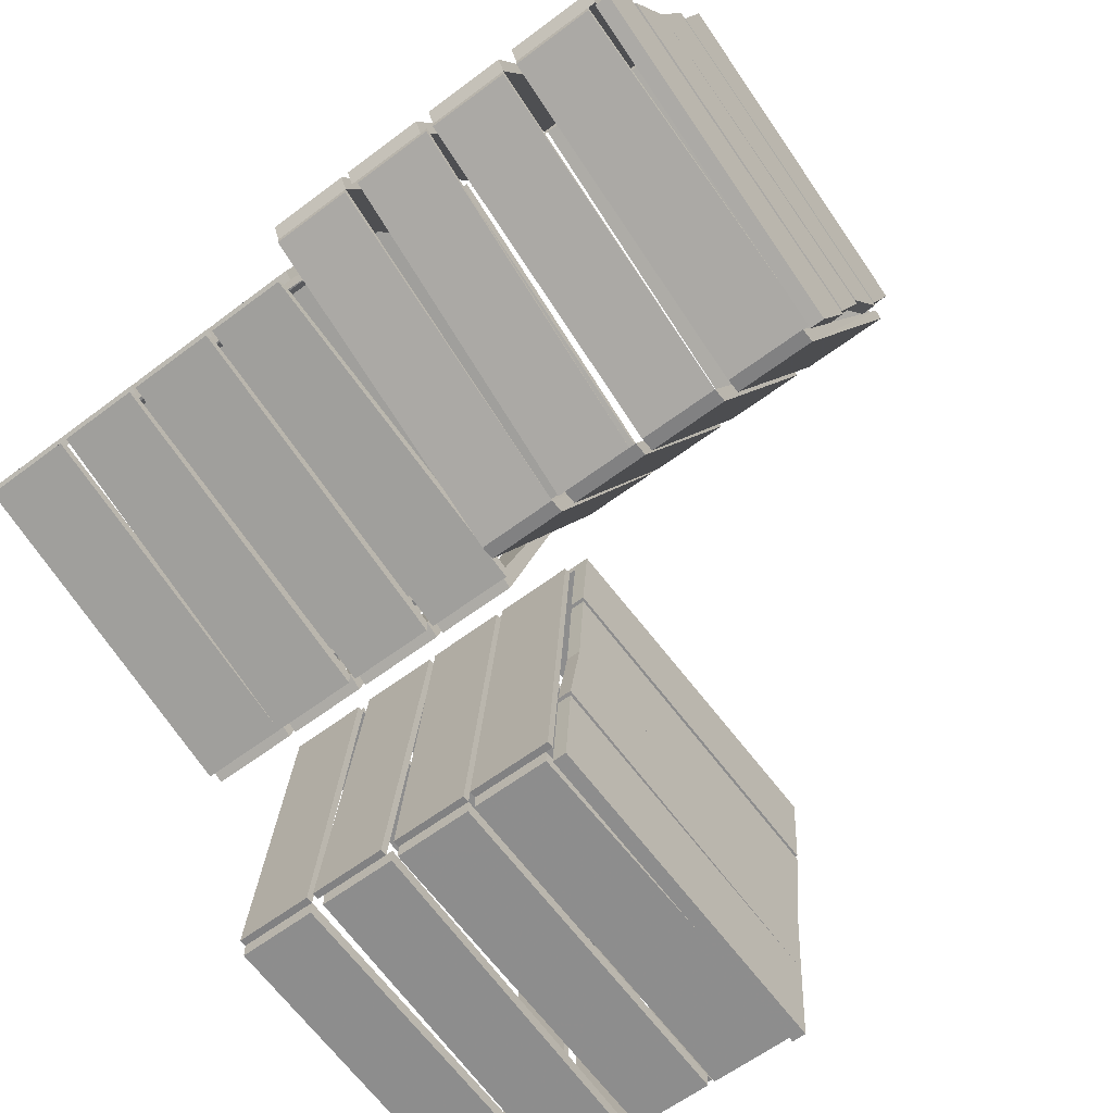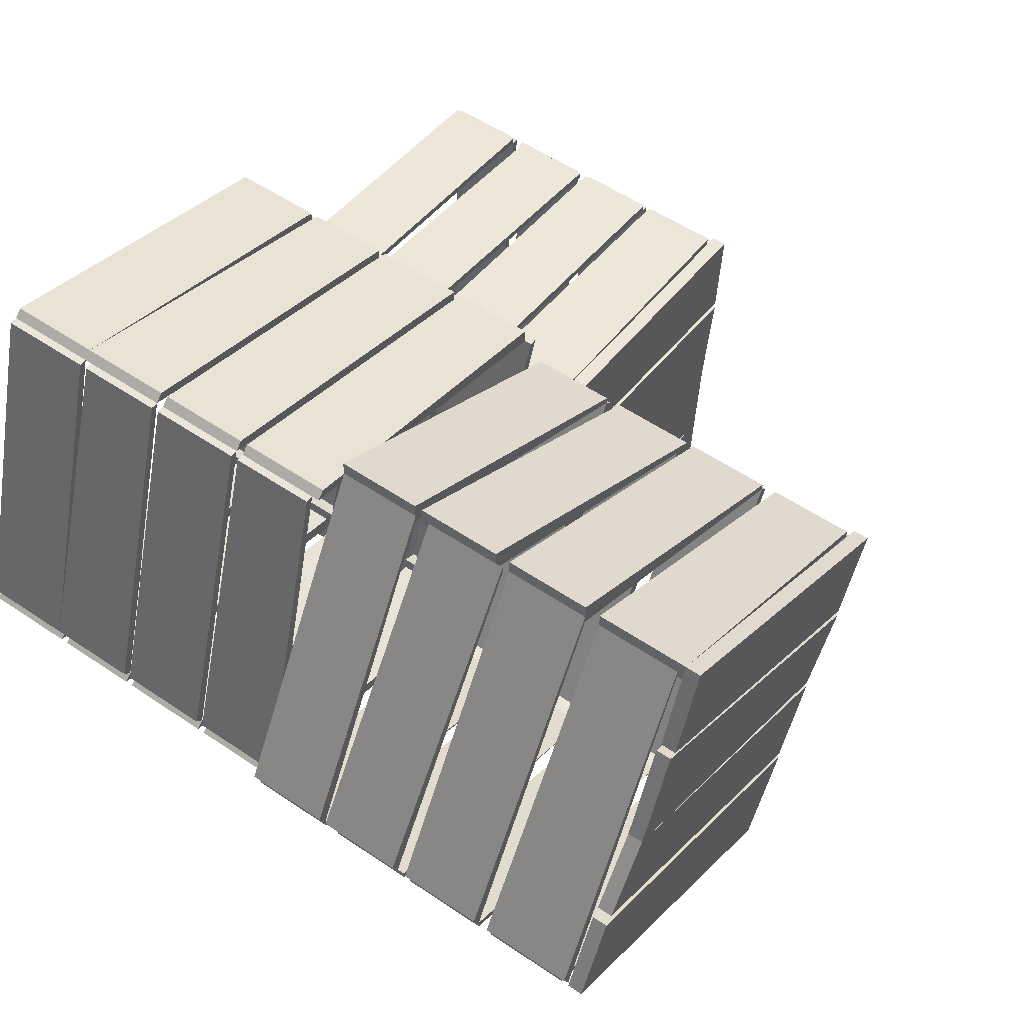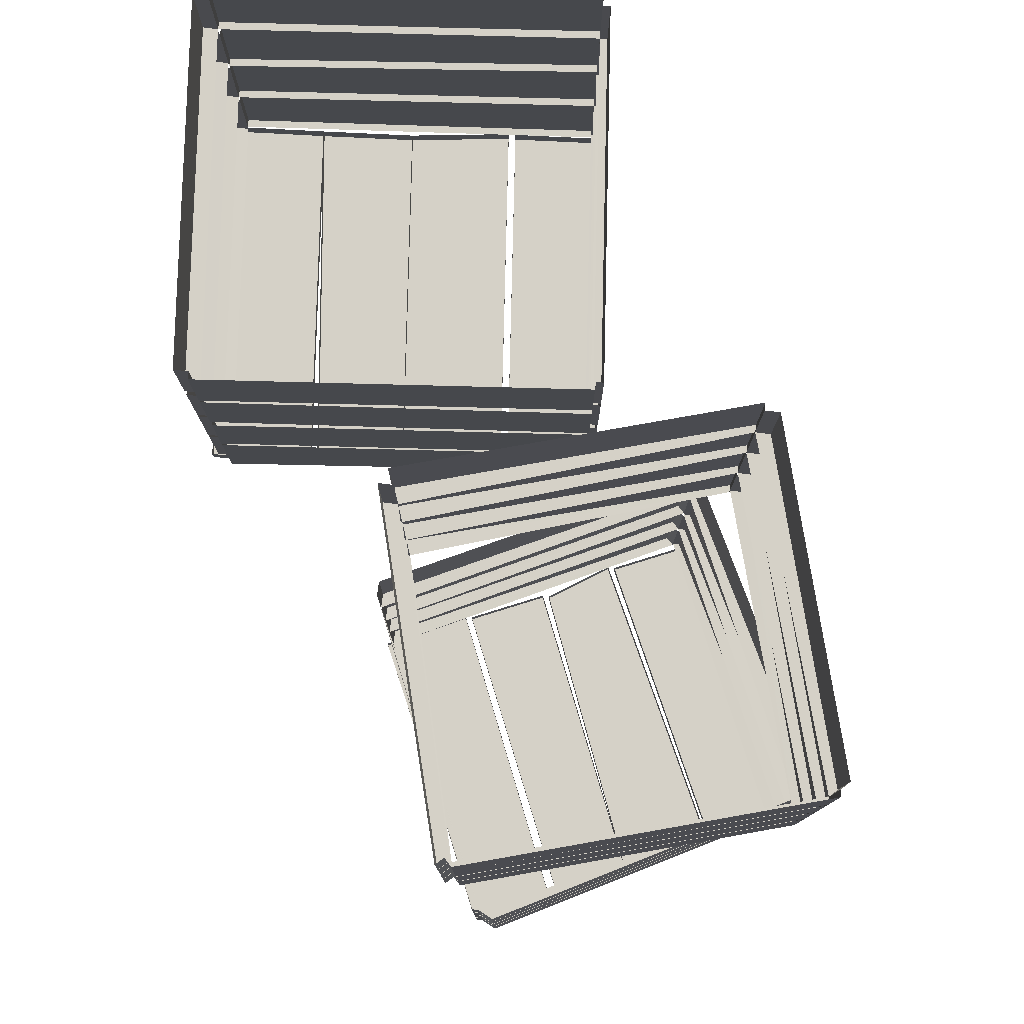
<metadata>
{"format":"obj","ext":"obj","renderer":"f3d","projection":"perspective","resolution":1024,"background":"white","views":[{"elev":-60.5,"azim":-52.3,"up":"+Z"},{"elev":54.2,"azim":-54.2,"up":"+Z"},{"elev":78.9,"azim":-82.8,"up":"+Y"}]}
</metadata>
<code>
v 0.1172 -0.3984 -0.0625
v 0.1172 -0.3828 -0.0625
v 0.5 -0.3828 -0.1016
v 0.5 -0.3984 -0.1016
v 0.125 -0.3984 0.03125
v 0.125 -0.3828 0.03125
v 0.5078 -0.3828 0
v 0.5078 -0.3984 0
v 0.1094 -0.3984 -0.1797
v 0.09375 -0.3984 -0.2734
v 0.4766 -0.3984 -0.3203
v 0.4844 -0.3984 -0.2188
v 0.1172 -0.3984 -0.07031
v 0.1172 -0.3828 -0.07031
v 0.1094 -0.3828 -0.1797
v 0.4844 -0.3828 -0.2188
v 0.09375 -0.3828 -0.2734
v 0.4766 -0.3828 -0.3203
v 0.5 -0.3984 -0.1094
v 0.5 -0.3828 -0.1094
v 0.09375 -0.3984 -0.2812
v 0.08594 -0.3984 -0.3906
v 0.4688 -0.3984 -0.4297
v 0.09375 -0.3828 -0.2812
v 0.08594 -0.3828 -0.3906
v 0.4688 -0.3828 -0.4297
v 0.125 -0.2812 0.02344
v 0.125 -0.1953 0.02344
v 0.1172 -0.1953 0.02344
v 0.1172 -0.2812 0.02344
v 0.08594 -0.2812 -0.3672
v 0.07812 -0.2812 -0.3672
v 0.08594 -0.1953 -0.3672
v 0.08594 -0.1953 -0.3828
v 0.08594 -0.2812 -0.3828
v 0.4688 -0.2812 -0.4062
v 0.4688 -0.2812 -0.4219
v 0.4688 -0.1953 -0.4062
v 0.4766 -0.1953 -0.4062
v 0.4766 -0.2812 -0.4062
v 0.5078 -0.2812 -0.01562
v 0.5156 -0.2812 -0.01562
v 0.5078 -0.1953 -0.01562
v 0.5078 -0.1953 -0.007812
v 0.5078 -0.2812 -0.007812
v 0.125 -0.2812 0.03125
v 0.125 -0.1953 0.03125
v 0.07812 -0.1953 -0.3672
v 0.125 -0.375 0.02344
v 0.125 -0.2891 0.02344
v 0.1172 -0.2891 0.02344
v 0.1172 -0.375 0.02344
v 0.08594 -0.3828 -0.3672
v 0.07812 -0.3828 -0.3672
v 0.08594 -0.2891 -0.3672
v 0.07812 -0.2891 -0.3672
v 0.125 -0.1875 0.02344
v 0.125 -0.1016 0.02344
v 0.1172 -0.1016 0.02344
v 0.1172 -0.1875 0.02344
v 0.08594 -0.1797 -0.3672
v 0.07812 -0.1797 -0.3672
v 0.08594 -0.09375 -0.3672
v 0.07812 -0.09375 -0.3672
v 0.125 -0.08594 0.02344
v 0.125 0 0.02344
v 0.1172 0 0.02344
v 0.1172 -0.08594 0.02344
v 0.08594 -0.08594 -0.3672
v 0.07812 -0.08594 -0.3672
v 0.08594 0 -0.3672
v 0.08594 0 -0.3828
v 0.08594 -0.08594 -0.3828
v 0.4688 -0.08594 -0.4062
v 0.4688 -0.08594 -0.4219
v 0.4688 0 -0.4062
v 0.4766 0 -0.4062
v 0.4766 -0.08594 -0.4062
v 0.5078 -0.08594 -0.01562
v 0.5156 -0.08594 -0.01562
v 0.5078 0 -0.01562
v 0.5078 0 -0.007812
v 0.5078 -0.08594 -0.007812
v 0.125 -0.08594 0.03125
v 0.125 0 0.03125
v 0.07812 0 -0.3672
v 0.4688 -0.1953 -0.4219
v 0.08594 -0.375 -0.3672
v 0.08594 -0.2891 -0.3828
v 0.08594 -0.375 -0.3828
v 0.4688 -0.3828 -0.4062
v 0.4688 -0.3828 -0.4219
v 0.4688 -0.2891 -0.4062
v 0.4688 -0.2891 -0.4219
v 0.08594 -0.1875 -0.3672
v 0.08594 -0.1016 -0.3672
v 0.08594 -0.1016 -0.3828
v 0.08594 -0.1875 -0.3828
v 0.4688 -0.1797 -0.4062
v 0.4688 -0.1797 -0.4219
v 0.4688 -0.09375 -0.4062
v 0.4688 -0.09375 -0.4219
v 0.4688 0 -0.4219
v 0.5156 -0.1953 -0.01562
v 0.4688 -0.375 -0.4062
v 0.4766 -0.2891 -0.4062
v 0.4766 -0.375 -0.4062
v 0.5078 -0.3828 -0.01562
v 0.5156 -0.3828 -0.01562
v 0.5078 -0.2891 -0.01562
v 0.5156 -0.2891 -0.01562
v 0.4688 -0.1875 -0.4062
v 0.4688 -0.1016 -0.4062
v 0.4766 -0.1016 -0.4062
v 0.4766 -0.1875 -0.4062
v 0.5078 -0.1797 -0.01562
v 0.5156 -0.1797 -0.01562
v 0.5078 -0.09375 -0.01562
v 0.5156 -0.09375 -0.01562
v 0.5156 0 -0.01562
v 0.5078 -0.375 -0.01562
v 0.5078 -0.2891 -0.007812
v 0.5078 -0.375 -0.007812
v 0.125 -0.3828 0.02344
v 0.125 -0.2891 0.03125
v 0.5078 -0.1875 -0.01562
v 0.5078 -0.1016 -0.01562
v 0.5078 -0.1016 -0.007812
v 0.5078 -0.1875 -0.007812
v 0.125 -0.1797 0.02344
v 0.125 -0.1797 0.03125
v 0.125 -0.09375 0.02344
v 0.125 -0.09375 0.03125
v -0.2344 -0.8047 0.2344
v -0.2344 -0.7891 0.2344
v 0.08594 -0.7891 0.07812
v 0.08594 -0.8047 0.07812
v -0.2031 -0.8047 0.3281
v -0.2031 -0.7891 0.3281
v 0.125 -0.7891 0.1641
v 0.125 -0.8047 0.1641
v -0.2812 -0.8047 0.1328
v -0.3281 -0.8047 0.05469
v 0 -0.8047 -0.09375
v 0.03906 -0.8047 -0.007812
v 0.03906 -0.7891 -0.007812
v -0.2812 -0.7891 0.1328
v 0.03906 -0.7891 0
v 0.03906 -0.8047 0
v -0.2422 -0.8047 0.2344
v -0.2422 -0.7891 0.2344
v -0.3281 -0.7891 0.05469
v 0 -0.7891 -0.09375
v 0.08594 -0.8047 0.07031
v 0.08594 -0.7891 0.07031
v -0.3359 -0.8047 0.04688
v -0.375 -0.8047 -0.03906
v -0.04688 -0.8047 -0.1953
v 0 -0.8047 -0.1016
v 0 -0.7891 -0.1016
v -0.3359 -0.7891 0.04688
v -0.375 -0.7891 -0.03906
v -0.04688 -0.7891 -0.1953
v -0.2031 -0.6797 0.3047
v -0.2031 -0.5938 0.3047
v -0.2031 -0.5938 0.3125
v -0.2031 -0.6797 0.3125
v -0.375 -0.6797 -0.03125
v -0.3828 -0.6797 -0.01562
v -0.375 -0.5938 -0.03125
v -0.375 -0.5938 -0.03906
v -0.375 -0.6797 -0.03906
v -0.04688 -0.6797 -0.1875
v -0.04688 -0.5938 -0.1875
v -0.03125 -0.5938 -0.1875
v -0.03125 -0.6797 -0.1875
v 0.125 -0.6797 0.1484
v 0.1328 -0.6797 0.1406
v 0.125 -0.5938 0.1484
v 0.125 -0.5938 0.1562
v 0.125 -0.6797 0.1562
v -0.2031 -0.6797 0.3281
v -0.2031 -0.5938 0.3281
v -0.3828 -0.5938 -0.01562
v -0.2031 -0.7812 0.3047
v -0.2031 -0.6953 0.3047
v -0.2031 -0.6953 0.3125
v -0.2031 -0.7812 0.3125
v -0.375 -0.7891 -0.03125
v -0.3828 -0.7891 -0.01562
v -0.375 -0.6953 -0.03125
v -0.3828 -0.6953 -0.01562
v -0.2031 -0.5859 0.3047
v -0.2031 -0.5 0.3047
v -0.2031 -0.5 0.3125
v -0.2031 -0.5859 0.3125
v -0.375 -0.5781 -0.03125
v -0.3828 -0.5781 -0.01562
v -0.375 -0.4922 -0.03125
v -0.3828 -0.4922 -0.01562
v -0.2031 -0.4844 0.3047
v -0.2031 -0.3984 0.3047
v -0.2031 -0.3984 0.3125
v -0.2031 -0.4844 0.3125
v -0.375 -0.4844 -0.03125
v -0.3828 -0.4844 -0.01562
v -0.375 -0.3984 -0.03125
v -0.375 -0.3984 -0.03906
v -0.375 -0.4844 -0.03906
v -0.04688 -0.4844 -0.1875
v -0.04688 -0.3984 -0.1875
v -0.03125 -0.3984 -0.1875
v -0.03125 -0.4844 -0.1875
v 0.125 -0.4844 0.1484
v 0.1328 -0.4844 0.1406
v 0.125 -0.3984 0.1484
v 0.125 -0.3984 0.1562
v 0.125 -0.4844 0.1562
v -0.2031 -0.4844 0.3281
v -0.2031 -0.3984 0.3281
v -0.3828 -0.3984 -0.01562
v -0.375 -0.7812 -0.03125
v -0.375 -0.6953 -0.03906
v -0.375 -0.7812 -0.03906
v -0.04688 -0.7891 -0.1875
v -0.04688 -0.6953 -0.1875
v -0.375 -0.5859 -0.03125
v -0.375 -0.5 -0.03125
v -0.375 -0.5 -0.03906
v -0.375 -0.5859 -0.03906
v -0.04688 -0.5781 -0.1875
v -0.04688 -0.4922 -0.1875
v 0.1328 -0.5938 0.1406
v -0.04688 -0.7812 -0.1875
v -0.03125 -0.6953 -0.1875
v -0.03125 -0.7812 -0.1875
v 0.125 -0.7891 0.1484
v 0.1328 -0.7891 0.1406
v 0.125 -0.6953 0.1484
v 0.1328 -0.6953 0.1406
v -0.04688 -0.5859 -0.1875
v -0.04688 -0.5 -0.1875
v -0.03125 -0.5 -0.1875
v -0.03125 -0.5859 -0.1875
v 0.125 -0.5781 0.1484
v 0.1328 -0.5781 0.1406
v 0.125 -0.4922 0.1484
v 0.1328 -0.4922 0.1406
v 0.1328 -0.3984 0.1406
v 0.125 -0.7812 0.1484
v 0.125 -0.6953 0.1562
v 0.125 -0.7812 0.1562
v -0.2031 -0.7891 0.3047
v -0.2031 -0.6953 0.3281
v 0.125 -0.5859 0.1484
v 0.125 -0.5 0.1484
v 0.125 -0.5 0.1562
v 0.125 -0.5859 0.1562
v -0.2031 -0.5781 0.3047
v -0.2031 -0.5781 0.3281
v -0.2031 -0.4922 0.3047
v -0.2031 -0.4922 0.3281
v -0.2344 -0.2891 0.2969
v -0.2344 -0.1953 0.2969
v -0.2422 -0.1953 0.2969
v -0.2422 -0.2891 0.2969
v -0.3438 -0.2891 -0.0625
v -0.3516 -0.2891 -0.05469
v -0.3438 -0.1953 -0.0625
v -0.3516 -0.1953 -0.07031
v -0.3516 -0.2891 -0.07031
v 0 -0.2891 -0.1562
v 0 -0.2891 -0.1719
v 0 -0.1953 -0.1562
v 0.01562 -0.1953 -0.1641
v 0.01562 -0.2891 -0.1641
v 0.1172 -0.2891 0.1875
v 0.125 -0.2891 0.1875
v 0.1172 -0.1953 0.1875
v 0.1172 -0.1953 0.2031
v 0.1172 -0.2891 0.2031
v -0.2266 -0.2891 0.3047
v -0.2266 -0.1953 0.3047
v -0.3516 -0.1953 -0.05469
v -0.2344 -0.3828 0.2969
v -0.2344 -0.2969 0.2969
v -0.2422 -0.2969 0.2969
v -0.2422 -0.3828 0.2969
v -0.3438 -0.3906 -0.0625
v -0.3516 -0.3906 -0.05469
v -0.3438 -0.2969 -0.0625
v -0.3516 -0.2969 -0.05469
v -0.2344 -0.1875 0.2969
v -0.2344 -0.1016 0.2969
v -0.2422 -0.1016 0.2969
v -0.2422 -0.1875 0.2969
v -0.3438 -0.1875 -0.0625
v -0.3516 -0.1875 -0.05469
v -0.3438 -0.09375 -0.0625
v -0.3516 -0.09375 -0.05469
v -0.3438 0 -0.0625
v -0.3516 0 -0.07031
v -0.3516 -0.09375 -0.07031
v 0 -0.09375 -0.1562
v 0 -0.09375 -0.1719
v 0 0 -0.1562
v 0.01562 0 -0.1641
v 0.01562 -0.09375 -0.1641
v 0.1172 -0.09375 0.1875
v 0.125 -0.09375 0.1875
v 0.1172 0 0.1875
v 0.1172 0 0.2031
v 0.1172 -0.09375 0.2031
v -0.2344 -0.09375 0.2969
v -0.2266 -0.09375 0.3047
v -0.2344 0 0.2969
v -0.2422 0 0.2969
v -0.2422 -0.09375 0.2969
v -0.3516 0 -0.05469
v 0 -0.1953 -0.1719
v -0.3438 -0.3828 -0.0625
v -0.3516 -0.2969 -0.07031
v -0.3516 -0.3828 -0.07031
v 0 -0.3906 -0.1562
v 0 -0.3906 -0.1719
v 0 -0.2969 -0.1562
v 0 -0.2969 -0.1719
v -0.3438 -0.1016 -0.0625
v -0.3516 -0.1016 -0.07031
v -0.3516 -0.1875 -0.07031
v 0 -0.1875 -0.1562
v 0 -0.1875 -0.1719
v 0 0 -0.1719
v 0.125 -0.1953 0.1875
v 0 -0.3828 -0.1562
v 0.01562 -0.2969 -0.1641
v 0.01562 -0.3828 -0.1641
v 0.1172 -0.3906 0.1875
v 0.125 -0.3906 0.1875
v 0.1172 -0.2969 0.1875
v 0.125 -0.2969 0.1875
v 0 -0.1016 -0.1562
v 0.01562 -0.1016 -0.1641
v 0.01562 -0.1875 -0.1641
v 0.1172 -0.1875 0.1875
v 0.125 -0.1875 0.1875
v 0.125 0 0.1875
v 0.1172 -0.3828 0.1875
v 0.1172 -0.2969 0.2031
v 0.1172 -0.3828 0.2031
v -0.2344 -0.3906 0.2969
v -0.2266 -0.3906 0.3047
v -0.2266 -0.2969 0.3047
v 0.1172 -0.1016 0.1875
v 0.1172 -0.1016 0.2031
v 0.1172 -0.1875 0.2031
v -0.2266 -0.1875 0.3047
v -0.2266 0 0.3047
v -0.1094 -0.3906 0.3906
v -0.1094 -0.3906 0.3906
v -0.1094 -0.3906 0.3906
v -0.1094 -0.3906 0.3906
v -0.1094 -0.3906 0.3906
v -0.1094 -0.3906 0.3906
v -0.1094 -0.3906 0.3906
v -0.1094 -0.3906 0.3906
v -0.1094 -0.3906 0.3906
v -0.1094 -0.3906 0.3906
v -0.1094 -0.3906 0.3906
v -0.1094 -0.3906 0.3906
v -0.1094 -0.3906 0.3906
v -0.1094 -0.3906 0.3906
v -0.1094 -0.3906 0.3906
v -0.1094 -0.3906 0.3906
v -0.1094 -0.3906 0.3906
v -0.1094 -0.3906 0.3906
v -0.1094 -0.3906 0.3906
v -0.1094 -0.3906 0.3906
v -0.1094 -0.3906 0.3906
v -0.1094 -0.3906 0.3906
v -0.1094 -0.3906 0.3906
v -0.1094 -0.3906 0.3906
v -0.1094 -0.3906 0.3906
v -0.1094 -0.3906 0.3906
v -0.1094 -0.3906 0.3906
v -0.1094 -0.3906 0.3906
v -0.1094 -0.3906 0.3906
v -0.1094 -0.3906 0.3906
v -0.1094 -0.3906 0.3906
v -0.1094 -0.3906 0.3906
v -0.1094 -0.3906 0.3906
v -0.1094 -0.3906 0.3906
v -0.1094 -0.3906 0.3906
v -0.1094 -0.3906 0.3906
v -0.1094 -0.3906 0.3906
v -0.1094 -0.3906 0.3906
v -0.1094 -0.3906 0.3906
v -0.1094 -0.3906 0.3906
f 1 2 3
f 1 3 4
f 1 5 6
f 1 6 2
f 3 7 8
f 3 8 4
f 5 8 7
f 5 7 6
f 27 28 29
f 27 29 30
f 27 30 31
f 31 30 32
f 31 32 33
f 36 38 39
f 36 39 40
f 36 40 41
f 41 40 42
f 41 42 43
f 33 32 48
f 95 96 97
f 95 97 98
f 95 98 99
f 99 98 100
f 99 100 101
f 101 100 102
f 43 42 104
f 126 127 128
f 126 128 129
f 126 129 130
f 130 129 131
f 130 131 132
f 132 131 133
f 134 135 136
f 134 136 137
f 134 138 139
f 134 139 135
f 136 140 141
f 136 141 137
f 138 141 140
f 138 140 139
f 164 165 166
f 164 166 167
f 164 167 168
f 168 167 169
f 168 169 170
f 173 174 175
f 173 175 176
f 173 176 177
f 177 176 178
f 177 178 179
f 170 169 184
f 227 228 229
f 227 229 230
f 227 230 231
f 231 230 231
f 231 231 232
f 231 232 232
f 179 178 233
f 255 256 257
f 255 257 258
f 255 258 259
f 259 258 260
f 259 260 261
f 261 260 262
f 263 264 265
f 263 265 266
f 263 266 267
f 267 266 268
f 267 268 269
f 272 274 275
f 272 275 276
f 272 276 277
f 277 276 278
f 277 278 279
f 269 268 284
f 297 328 329
f 297 329 330
f 297 330 331
f 331 330 332
f 331 332 304
f 304 332 305
f 279 278 334
f 345 354 355
f 345 355 356
f 345 356 293
f 293 356 357
f 293 357 314
f 314 357 315
f 1 4 5
f 4 8 5
f 48 32 30
f 48 30 29
f 102 100 98
f 102 98 97
f 104 42 40
f 104 40 39
f 133 131 129
f 133 129 128
f 134 137 138
f 137 141 138
f 184 169 167
f 184 167 166
f 232 231 230
f 232 230 229
f 233 178 176
f 233 176 175
f 262 260 258
f 262 258 257
f 284 268 266
f 284 266 265
f 305 332 330
f 305 330 329
f 334 278 276
f 334 276 275
f 315 357 356
f 315 356 355
f 9 10 11
f 9 11 12
f 86 70 68
f 86 68 67
f 94 92 90
f 94 90 89
f 120 80 78
f 120 78 77
f 125 6 123
f 125 123 122
f 142 143 144
f 142 144 145
f 221 206 204
f 221 204 203
f 226 225 224
f 226 224 223
f 249 215 213
f 249 213 212
f 254 139 252
f 254 252 251
f 300 318 319
f 318 317 319
f 327 325 323
f 327 323 322
f 347 310 308
f 347 308 307
f 353 352 350
f 353 350 349
f 9 12 13
f 12 19 13
f 21 22 23
f 21 23 11
f 47 46 45
f 47 45 44
f 56 54 52
f 56 52 51
f 64 62 60
f 64 60 59
f 85 84 83
f 85 83 82
f 87 37 35
f 87 35 34
f 103 75 73
f 103 73 72
f 111 109 107
f 111 107 106
f 119 117 115
f 119 115 114
f 142 149 150
f 150 149 154
f 156 157 158
f 156 158 159
f 183 182 181
f 183 181 180
f 192 190 188
f 192 188 187
f 200 198 196
f 200 196 195
f 220 219 218
f 220 218 217
f 172 171 174
f 172 174 173
f 209 208 211
f 209 211 210
f 240 238 236
f 240 236 235
f 248 246 244
f 248 244 243
f 283 282 281
f 283 281 280
f 292 290 288
f 292 288 287
f 296 295 300
f 296 300 298
f 320 273 271
f 320 271 270
f 333 305 303
f 333 303 302
f 341 339 337
f 341 337 336
f 310 346 344
f 310 344 343
f 358 315 313
f 358 313 312
f 9 13 14
f 9 14 15
f 9 15 16
f 9 16 12
f 12 16 19
f 13 19 20
f 13 20 14
f 21 11 18
f 21 18 24
f 21 24 22
f 22 24 25
f 22 25 26
f 22 26 23
f 23 26 11
f 11 26 18
f 16 20 19
f 31 33 34
f 31 34 35
f 31 35 36
f 36 35 37
f 36 37 38
f 41 43 44
f 41 44 45
f 41 45 27
f 27 45 46
f 27 46 28
f 28 46 47
f 49 50 51
f 49 51 52
f 49 52 53
f 53 52 54
f 53 54 55
f 55 54 56
f 57 58 59
f 57 59 60
f 57 60 61
f 61 60 62
f 61 62 63
f 63 62 64
f 69 71 72
f 69 72 73
f 69 73 74
f 74 73 75
f 74 75 76
f 79 81 82
f 79 82 83
f 79 83 65
f 65 83 84
f 65 84 66
f 66 84 85
f 38 37 87
f 76 75 103
f 105 93 106
f 105 106 107
f 105 107 108
f 108 107 109
f 108 109 110
f 110 109 111
f 112 113 114
f 112 114 115
f 112 115 116
f 116 115 117
f 116 117 118
f 118 117 119
f 142 147 148
f 142 148 149
f 142 150 151
f 142 151 147
f 150 154 155
f 150 155 151
f 156 159 160
f 156 160 161
f 156 161 157
f 157 161 162
f 157 162 163
f 157 163 158
f 158 163 159
f 159 163 160
f 148 155 154
f 148 154 149
f 168 170 171
f 168 171 172
f 168 172 173
f 173 172 173
f 173 173 174
f 173 174 174
f 177 179 180
f 177 180 181
f 177 181 164
f 164 181 182
f 164 182 165
f 165 182 183
f 185 186 187
f 185 187 188
f 185 188 189
f 189 188 190
f 189 190 191
f 191 190 192
f 193 194 195
f 193 195 196
f 193 196 197
f 197 196 198
f 197 198 199
f 199 198 200
f 205 207 208
f 205 208 209
f 205 209 210
f 210 209 210
f 210 210 211
f 210 211 211
f 214 216 217
f 214 217 218
f 214 218 201
f 201 218 219
f 201 219 202
f 202 219 220
f 234 226 235
f 234 235 236
f 234 236 237
f 237 236 238
f 237 238 239
f 239 238 240
f 241 242 243
f 241 243 244
f 241 244 245
f 245 244 246
f 245 246 247
f 247 246 248
f 267 269 270
f 267 270 271
f 267 271 272
f 272 271 273
f 272 273 274
f 277 279 280
f 277 280 281
f 277 281 263
f 263 281 282
f 263 282 264
f 264 282 283
f 285 286 287
f 285 287 288
f 285 288 289
f 289 288 290
f 289 290 291
f 291 290 292
f 293 294 295
f 293 295 296
f 293 296 297
f 297 296 298
f 297 298 299
f 299 298 300
f 299 301 302
f 299 302 303
f 299 303 304
f 304 303 305
f 304 305 306
f 309 311 312
f 309 312 313
f 309 313 314
f 314 313 315
f 314 315 316
f 274 273 320
f 306 305 333
f 335 326 336
f 335 336 337
f 335 337 338
f 338 337 339
f 338 339 340
f 340 339 341
f 331 342 343
f 331 343 344
f 331 344 345
f 345 344 346
f 345 346 309
f 309 346 310
f 316 315 358
f 9 12 16
f 9 16 15
f 9 15 10
f 10 15 17
f 10 17 18
f 10 18 11
f 11 18 12
f 12 18 16
f 65 66 67
f 65 67 68
f 65 68 69
f 69 68 70
f 69 70 71
f 74 76 77
f 74 77 78
f 74 78 79
f 79 78 80
f 79 80 81
f 71 70 86
f 88 55 89
f 88 89 90
f 88 90 91
f 91 90 92
f 91 92 93
f 93 92 94
f 81 80 120
f 121 110 122
f 121 122 123
f 121 123 124
f 124 123 6
f 124 6 50
f 50 6 125
f 142 145 146
f 142 146 147
f 142 147 143
f 143 147 152
f 143 152 153
f 143 153 144
f 144 153 145
f 145 153 146
f 201 202 203
f 201 203 204
f 201 204 205
f 205 204 206
f 205 206 207
f 210 211 212
f 210 212 213
f 210 213 214
f 214 213 215
f 214 215 216
f 207 206 221
f 222 191 223
f 222 223 224
f 222 224 225
f 225 224 225
f 225 225 226
f 225 226 226
f 216 215 249
f 250 239 251
f 250 251 252
f 250 252 253
f 253 252 139
f 253 139 186
f 186 139 254
f 299 300 301
f 304 306 307
f 304 307 308
f 304 308 309
f 309 308 310
f 309 310 311
f 314 316 317
f 314 317 318
f 314 318 299
f 299 318 300
f 300 319 301
f 321 291 322
f 321 322 323
f 321 323 324
f 324 323 325
f 324 325 326
f 326 325 327
f 311 310 347
f 348 340 349
f 348 349 350
f 348 350 351
f 351 350 352
f 351 352 286
f 286 352 353

</code>
